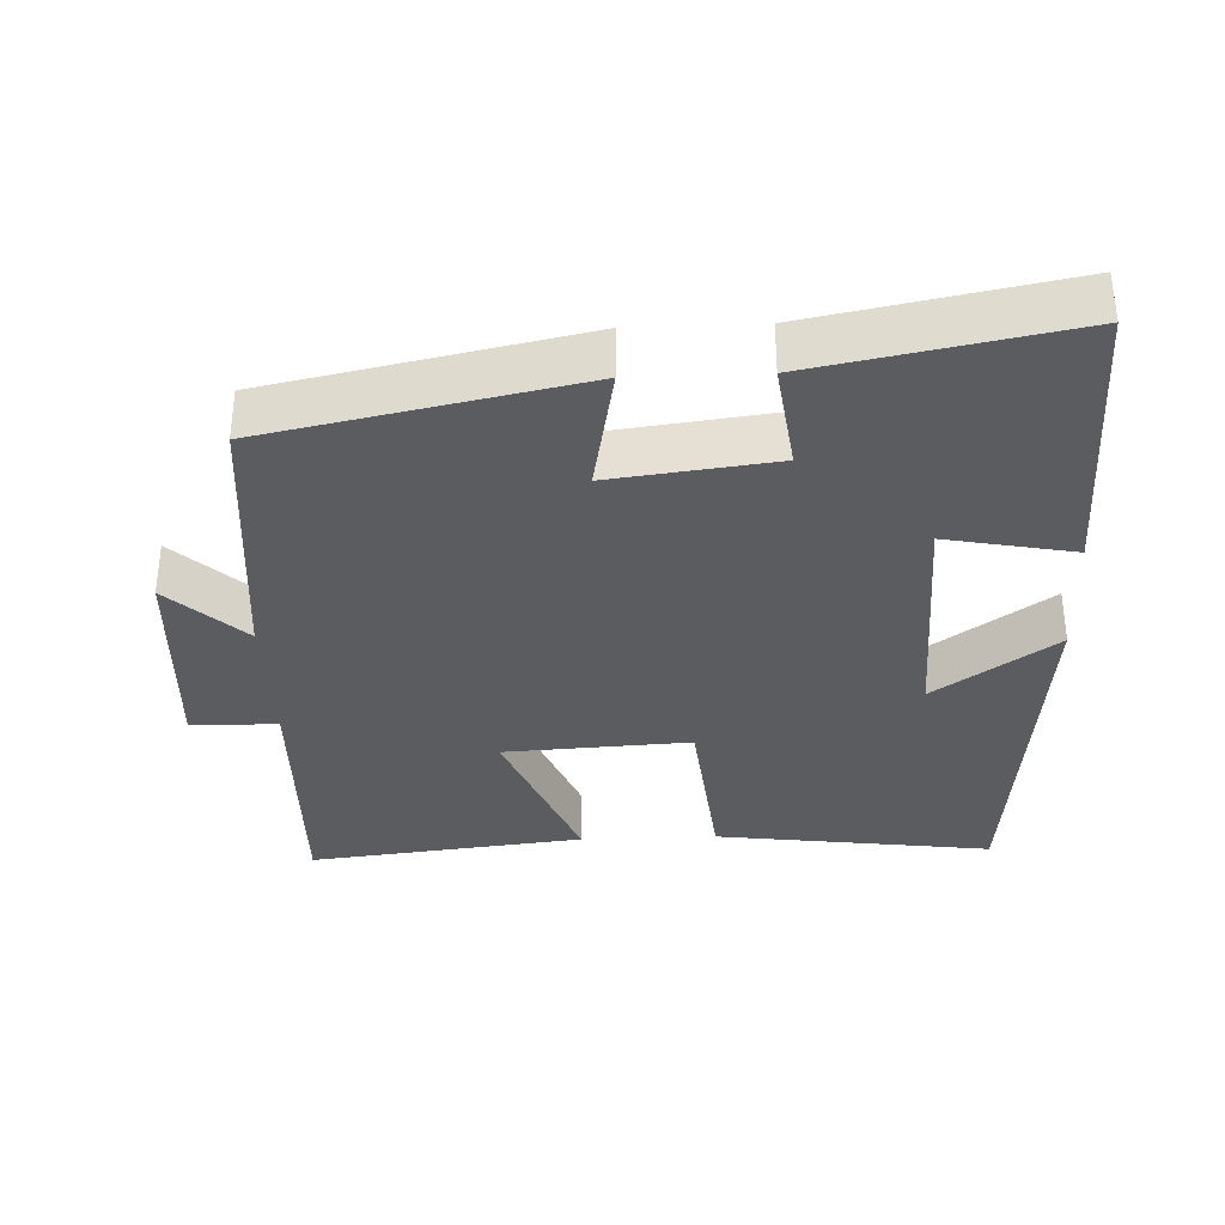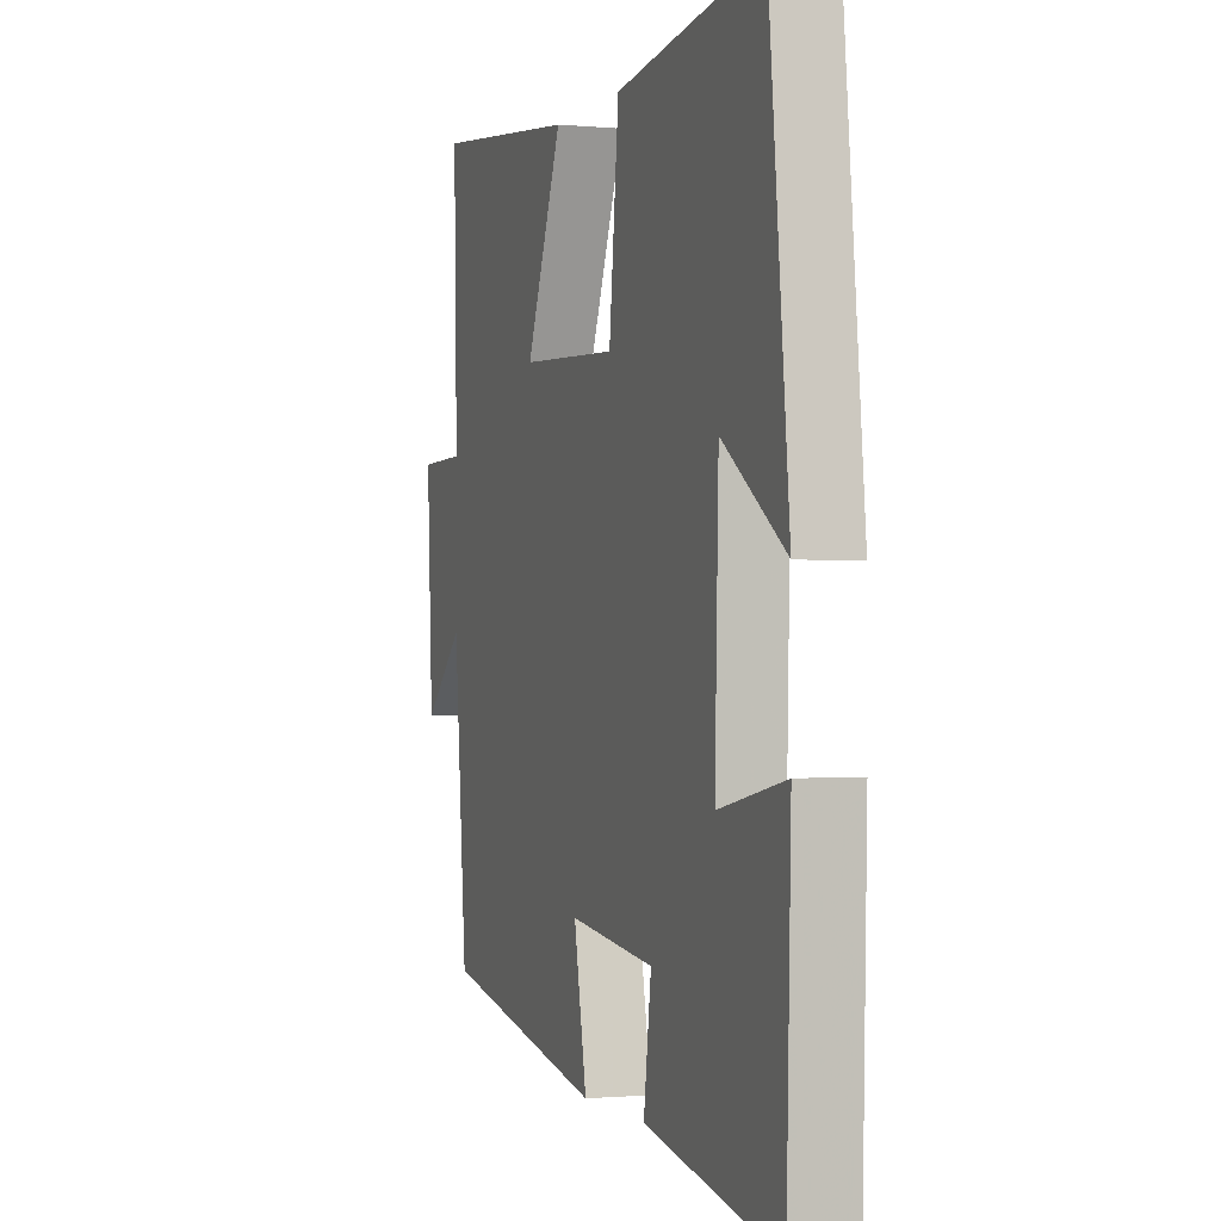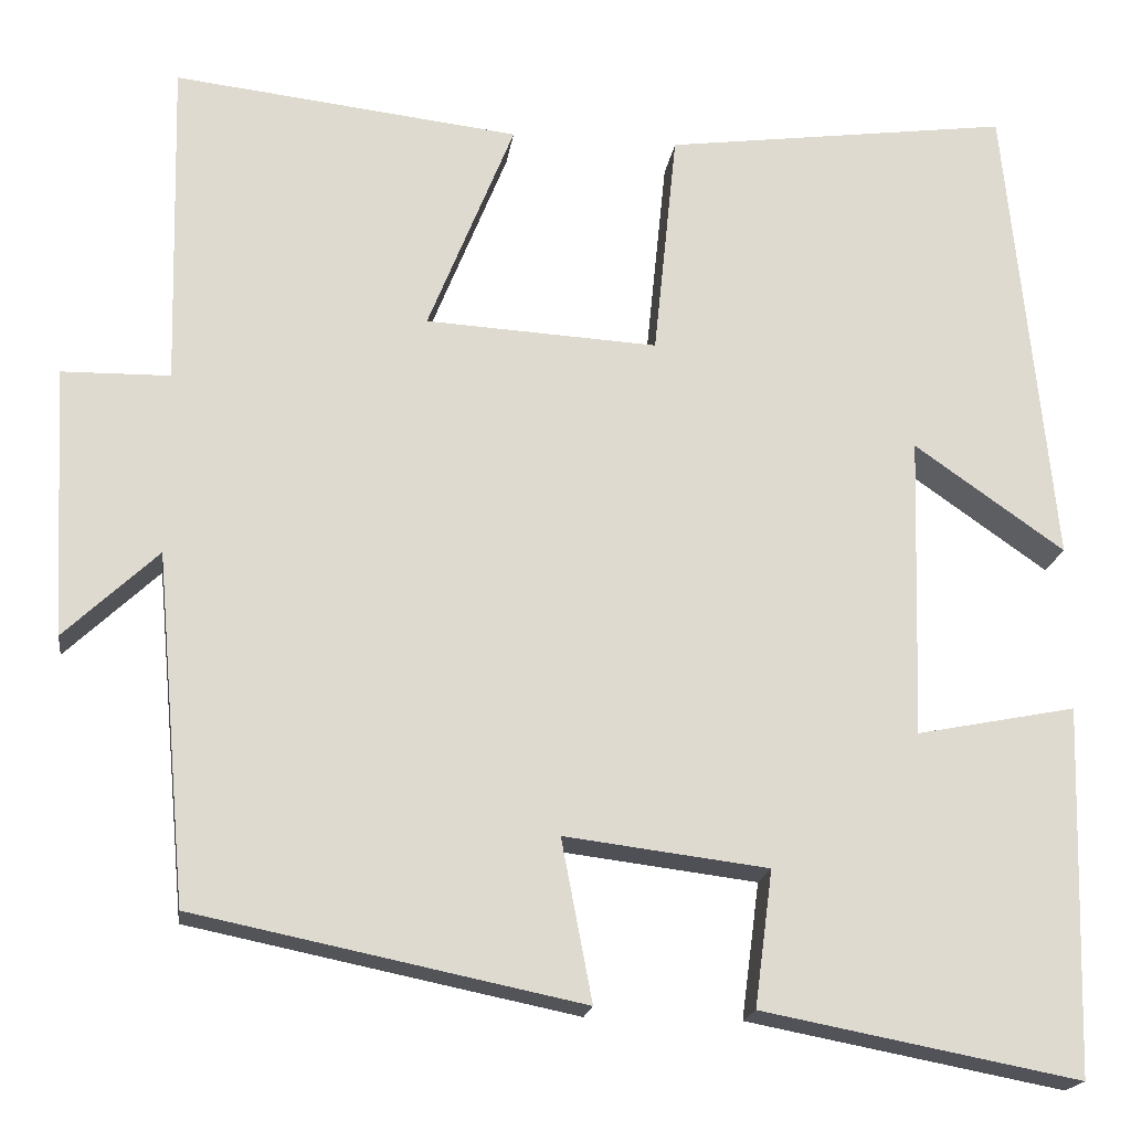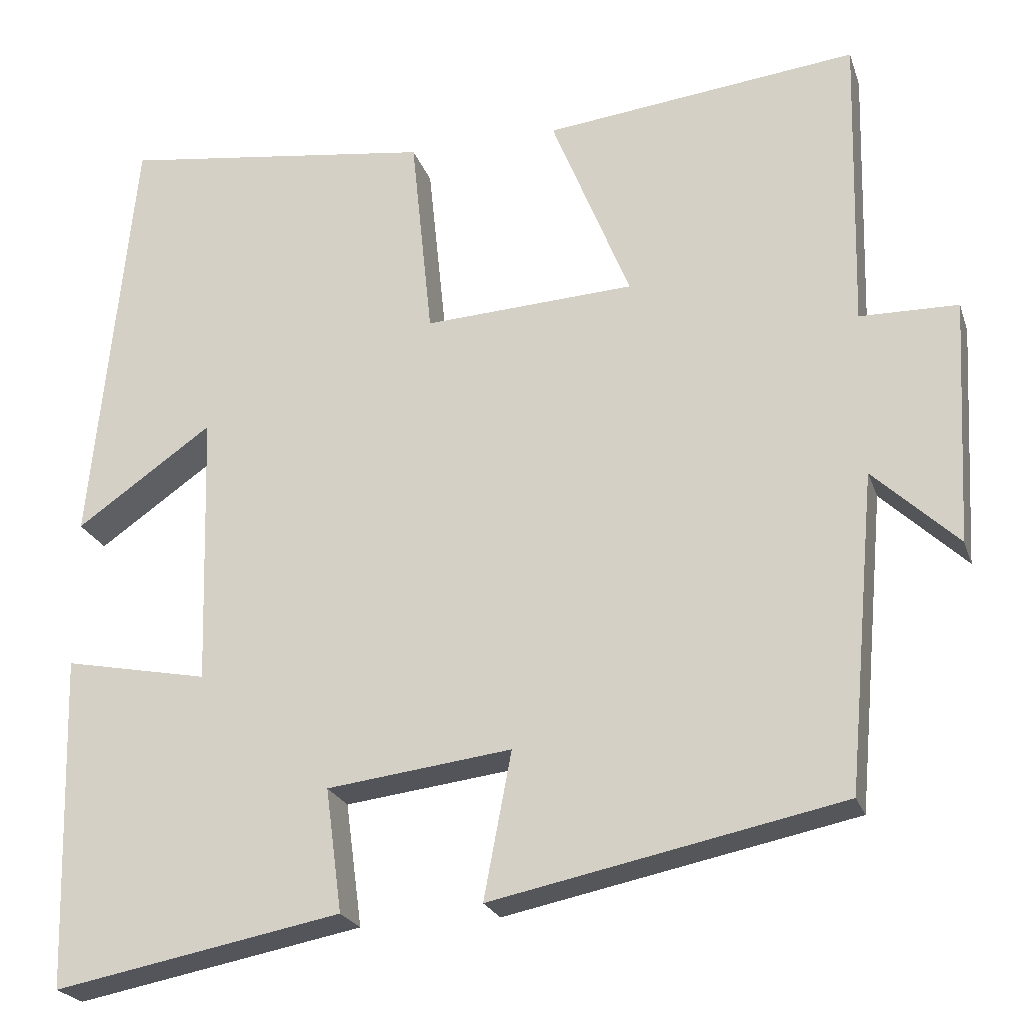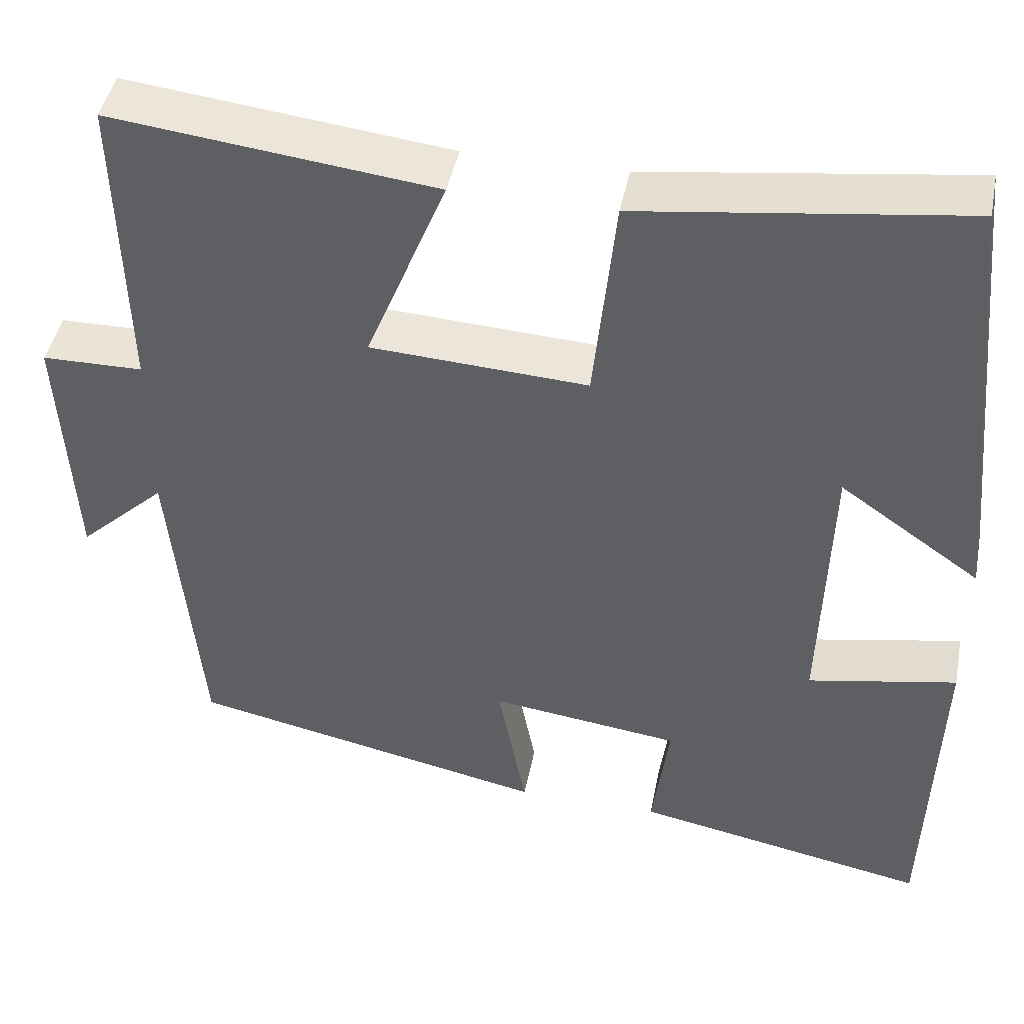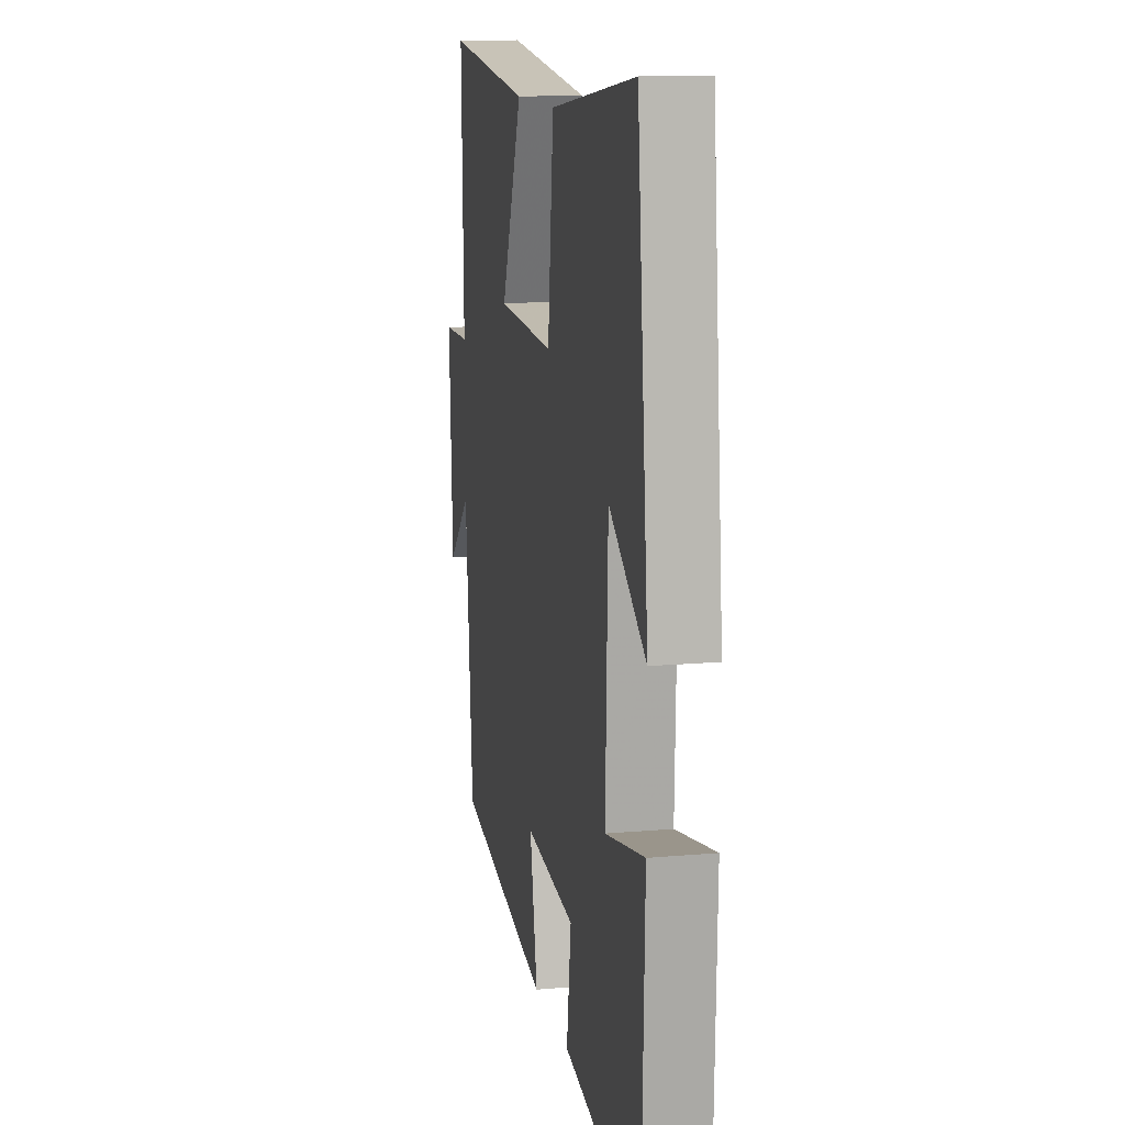
<metadata>
{"format":"obj","ext":"obj","renderer":"f3d","projection":"perspective","resolution":1024,"background":"white","views":[{"elev":-34.5,"azim":-177.6,"up":"+Y"},{"elev":-1.1,"azim":-109.3,"up":"+Z"},{"elev":-18.7,"azim":172.0,"up":"+Z"},{"elev":-22.9,"azim":16.3,"up":"+Z"},{"elev":44.8,"azim":-168.8,"up":"+Z"},{"elev":13.1,"azim":-101.5,"up":"+Z"}]}
</metadata>
<code>
v 0.509 0.07 0.544
v 0.5 0.07 0.179
v 0.62 0.07 0.177
v 0.604 0.07 -0.123
v 0.5 0.07 -0.025
v 0.465 0.07 -0.412
v 0.036 0.07 -0.5
v 0.07 0.07 -0.321
v -0.156 0.07 -0.349
v -0.136 0.07 -0.5
v -0.488 0.07 -0.567
v -0.5 0.07 -0.159
v -0.323 0.07 -0.194
v -0.333 0.07 0.142
v -0.5 0.07 0.025
v -0.448 0.07 0.552
v -0.063 0.07 0.5
v -0.037 0.07 0.247
v 0.221 0.07 0.261
v 0.125 0.07 0.5
v 0.509 0 0.544
v 0.5 0 0.179
v 0.62 0 0.177
v 0.604 0 -0.123
v 0.5 0 -0.025
v 0.465 0 -0.412
v 0.036 0 -0.5
v 0.07 0 -0.321
v -0.156 0 -0.349
v -0.136 0 -0.5
v -0.488 0 -0.567
v -0.5 0 -0.159
v -0.323 0 -0.194
v -0.333 0 0.142
v -0.5 0 0.025
v -0.448 0 0.552
v -0.063 0 0.5
v -0.037 0 0.247
v 0.221 0 0.261
v 0.125 0 0.5
f 19 20 1 2
f 18 19 2
f 16 17 18
f 14 15 16
f 14 16 18
f 13 14 18 2
f 9 10 11 12
f 8 9 12 13
f 5 6 7 8
f 5 8 13 2
f 2 3 4 5
f 22 21 40 39
f 22 39 38
f 38 37 36
f 36 35 34
f 38 36 34
f 22 38 34 33
f 32 31 30 29
f 33 32 29 28
f 28 27 26 25
f 22 33 28 25
f 25 24 23 22
f 1 21 22 2
f 2 22 23 3
f 3 23 24 4
f 4 24 25 5
f 5 25 26 6
f 6 26 27 7
f 7 27 28 8
f 8 28 29 9
f 9 29 30 10
f 10 30 31 11
f 11 31 32 12
f 12 32 33 13
f 13 33 34 14
f 14 34 35 15
f 15 35 36 16
f 16 36 37 17
f 17 37 38 18
f 18 38 39 19
f 19 39 40 20
f 20 40 21 1

</code>
